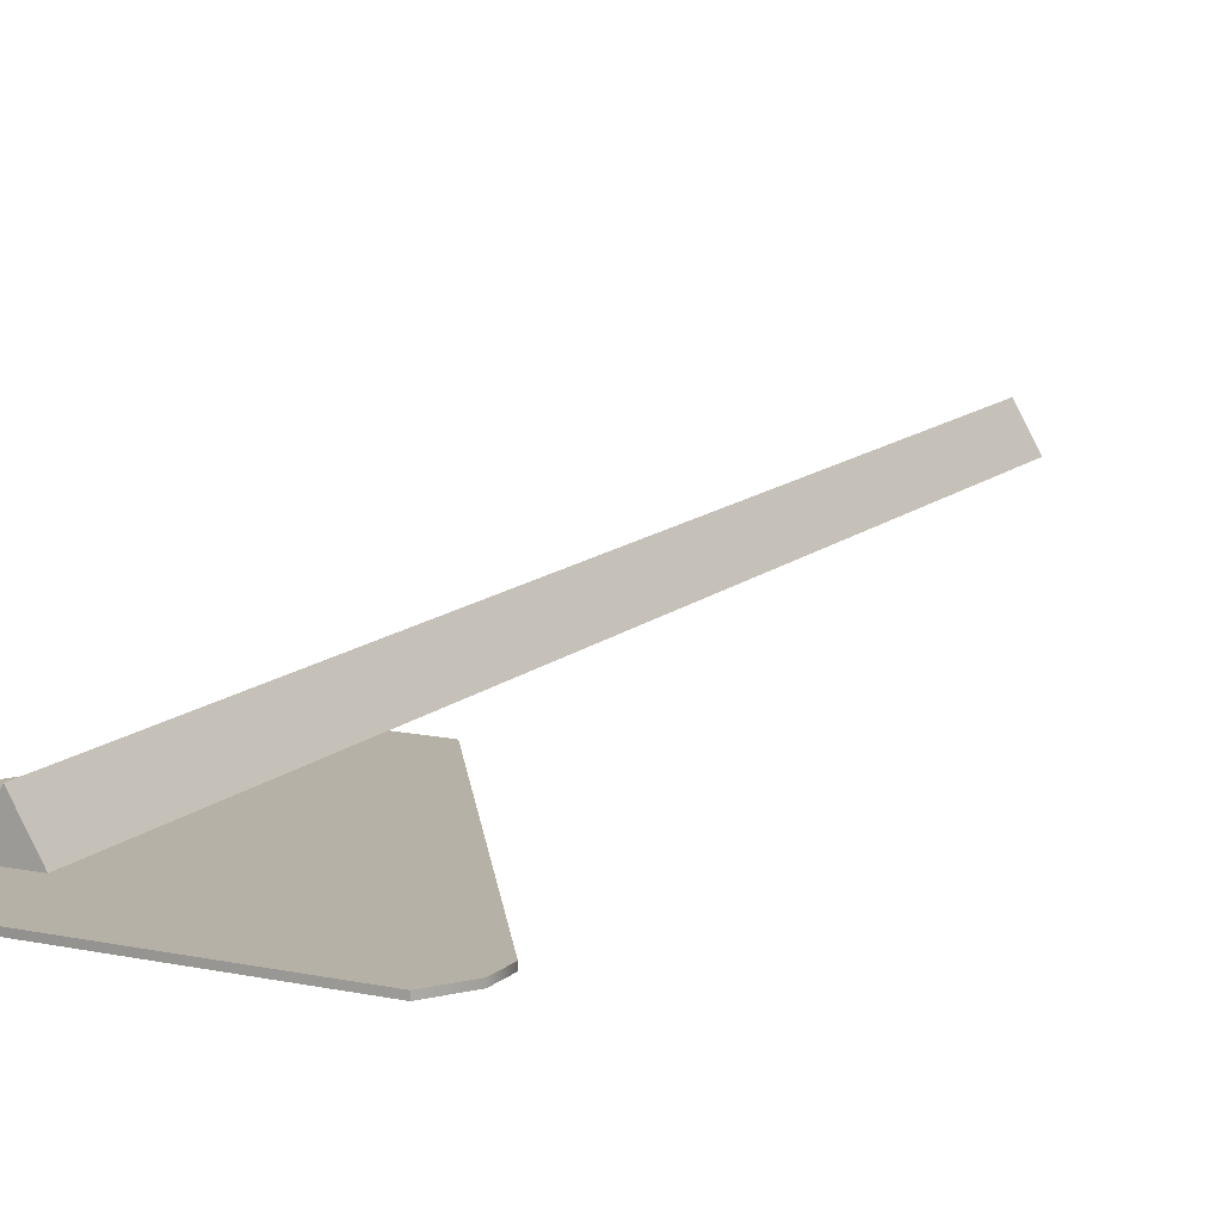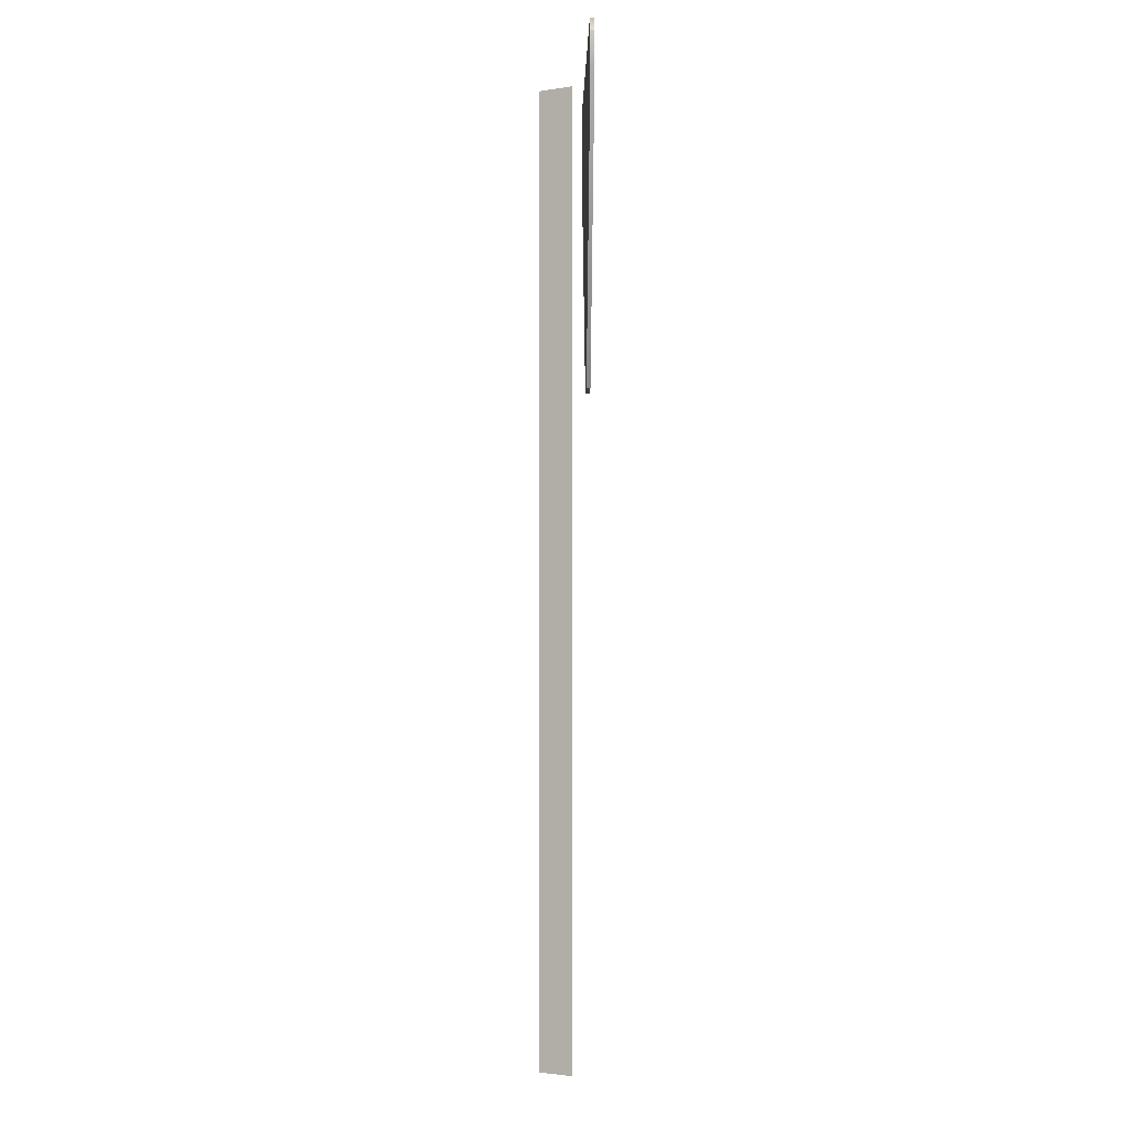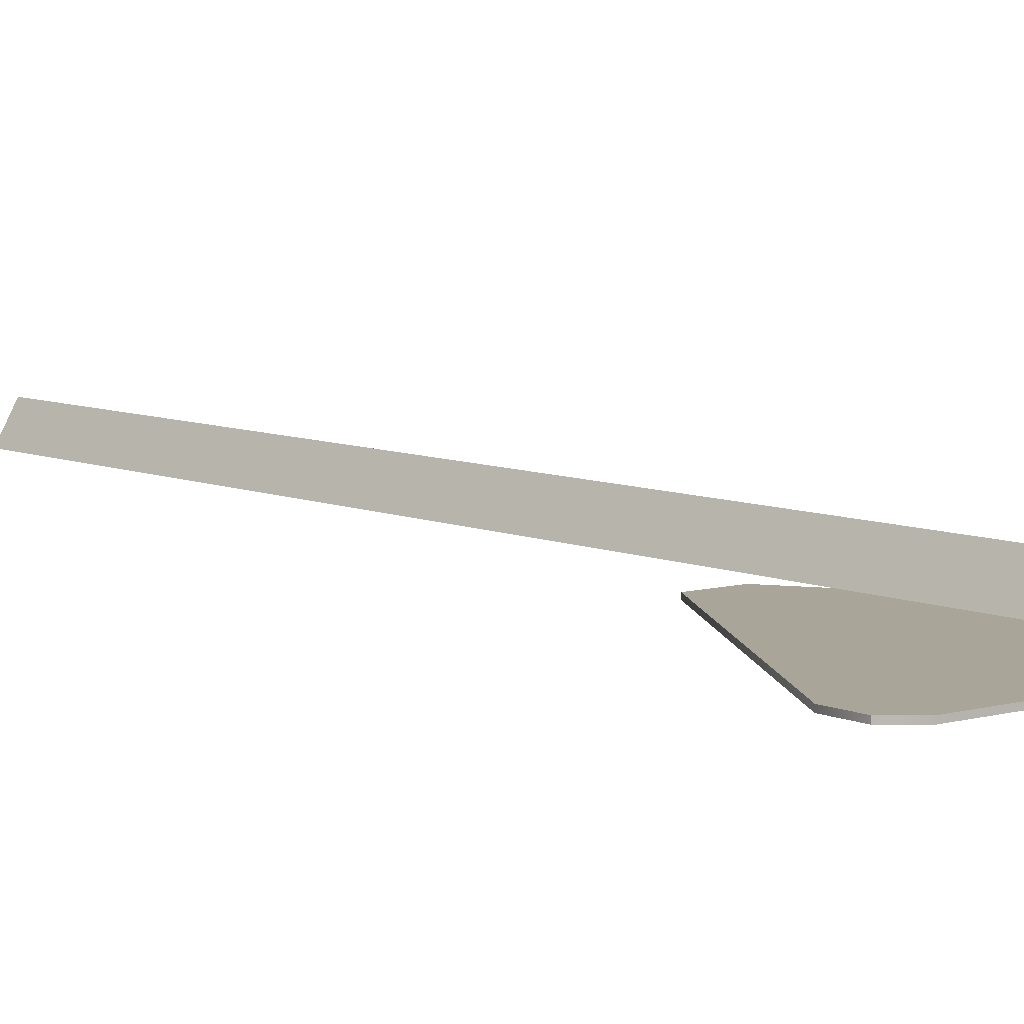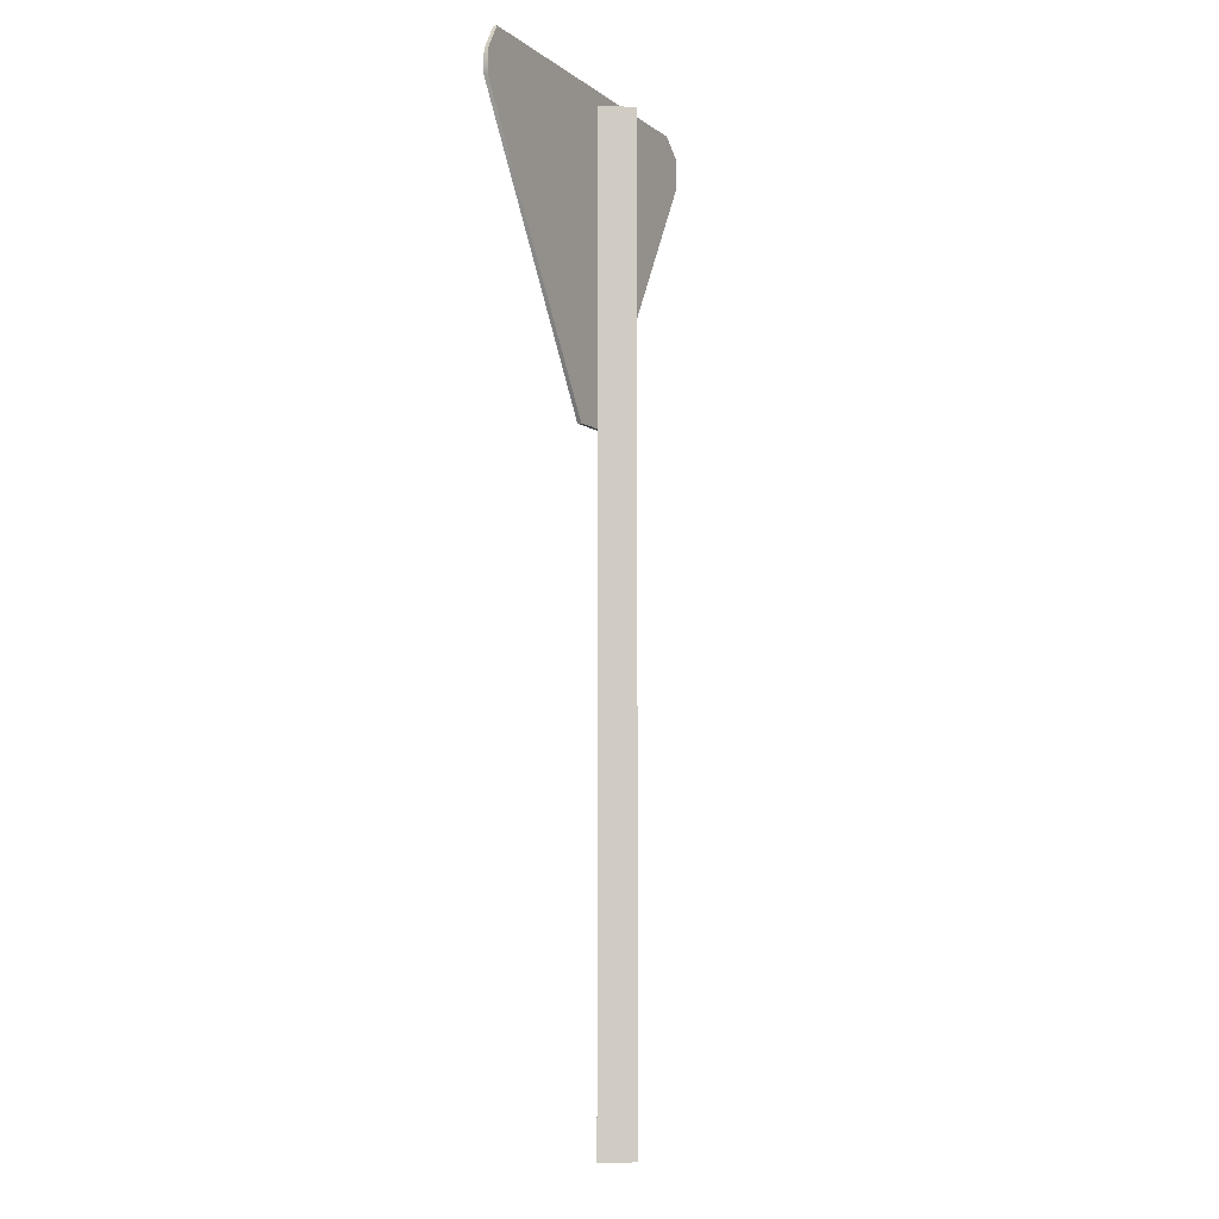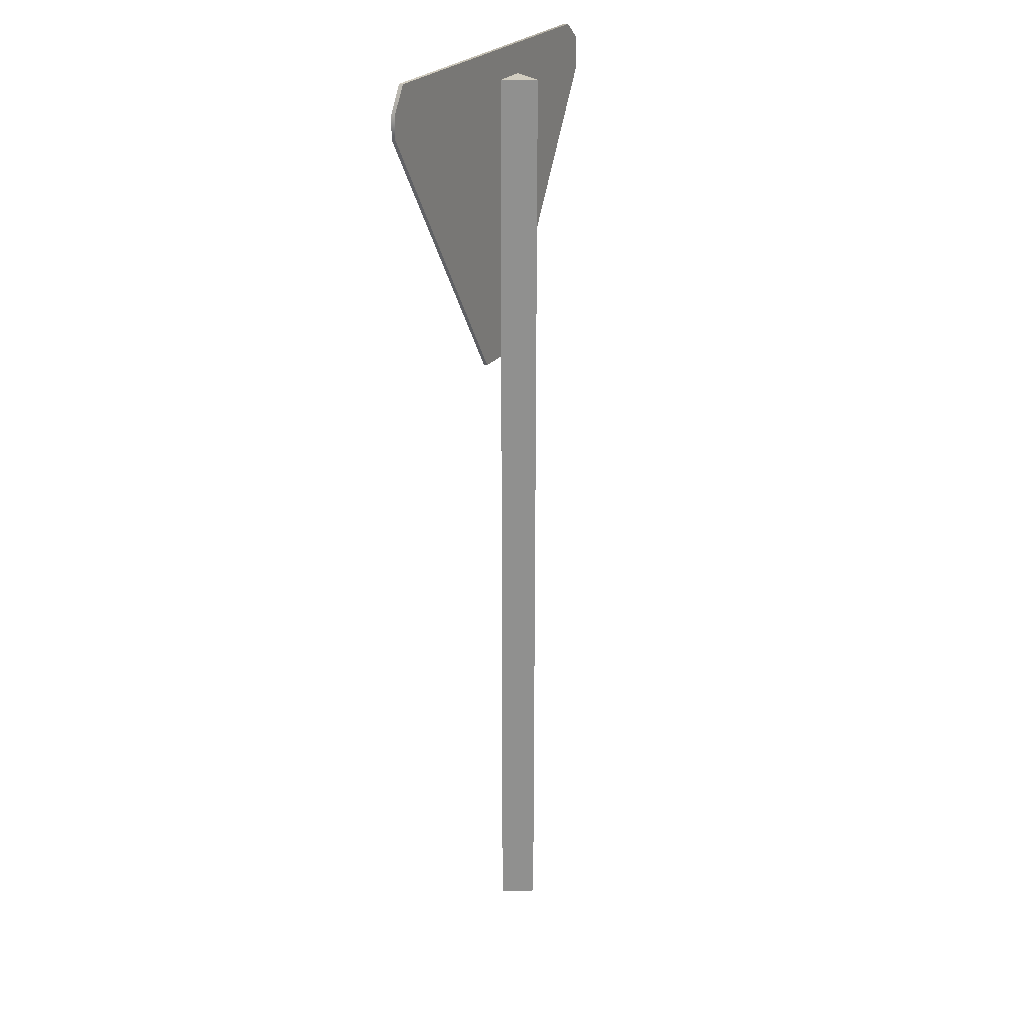
<metadata>
{"format":"obj","ext":"obj","renderer":"f3d","projection":"perspective","resolution":1024,"background":"white","views":[{"elev":12.1,"azim":-152.8,"up":"+Z"},{"elev":-2.2,"azim":89.3,"up":"+Y"},{"elev":7.4,"azim":141.1,"up":"+Z"},{"elev":-5.3,"azim":-63.6,"up":"+Y"},{"elev":24.7,"azim":-63.1,"up":"+Y"}]}
</metadata>
<code>
v 3.6e-05 -2.454e-18 0.04007
v 0.04631 2.438 -0.04008
v 0.04631 2.454e-18 -0.04008
v 3.6e-05 2.438 0.04007
v 0.04631 2.454e-18 -0.04008
v -0.04624 2.438 -0.04008
v -0.04624 2.454e-18 -0.04008
v 0.04631 2.438 -0.04008
v -0.04624 2.454e-18 -0.04008
v 3.6e-05 2.438 0.04007
v 3.6e-05 -2.454e-18 0.04007
v -0.04624 2.438 -0.04008
v -0.04624 2.438 -0.04008
v 0.04631 2.438 -0.04008
v 3.6e-05 2.438 0.04007
v 0.4703 2.369 -0.08599
v -0.0577 1.685 -0.08599
v 0.05537 1.684 -0.08599
v -0.5056 2.382 -0.08599
v -0.5052 2.44 -0.08599
v 0.4708 2.455 -0.08599
v 0.418 2.498 -0.08599
v -0.4652 2.504 -0.08599
v -0.0577 1.685 -0.07599
v 0.4703 2.369 -0.07599
v 0.05537 1.684 -0.07599
v -0.5056 2.382 -0.07599
v -0.5052 2.44 -0.07599
v 0.4708 2.455 -0.07599
v 0.418 2.498 -0.07599
v -0.4652 2.504 -0.07599
v -0.0577 1.685 -0.07599
v -0.5056 2.382 -0.08599
v -0.5056 2.382 -0.07599
v -0.0577 1.685 -0.08599
v 0.4703 2.369 -0.07599
v 0.05537 1.684 -0.08599
v 0.05537 1.684 -0.07599
v 0.4703 2.369 -0.08599
v 0.4708 2.455 -0.07599
v 0.4708 2.455 -0.08599
v 0.05537 1.684 -0.07599
v -0.0577 1.685 -0.08599
v -0.0577 1.685 -0.07599
v 0.05537 1.684 -0.08599
v -0.5056 2.382 -0.07599
v -0.5052 2.44 -0.08599
v -0.5052 2.44 -0.07599
v -0.5056 2.382 -0.08599
v -0.5052 2.44 -0.07599
v -0.4652 2.504 -0.08599
v -0.4652 2.504 -0.07599
v -0.5052 2.44 -0.08599
v -0.4652 2.504 -0.07599
v 0.418 2.498 -0.08599
v 0.418 2.498 -0.07599
v -0.4652 2.504 -0.08599
v 0.418 2.498 -0.07599
v 0.4708 2.455 -0.08599
v 0.4708 2.455 -0.07599
v 0.418 2.498 -0.08599
g Sign_Yield
f 3 2 1
f 4 1 2
f 7 6 5
f 8 5 6
f 11 10 9
f 12 9 10
f 15 14 13
f 18 17 16
f 19 16 17
f 19 20 16
f 21 16 20
f 21 20 22
f 23 22 20
f 26 25 24
f 27 24 25
f 27 25 28
f 29 28 25
f 29 30 28
f 31 28 30
f 34 33 32
f 35 32 33
f 38 37 36
f 39 36 37
f 36 39 40
f 41 40 39
f 44 43 42
f 45 42 43
f 48 47 46
f 49 46 47
f 52 51 50
f 53 50 51
f 56 55 54
f 57 54 55
f 60 59 58
f 61 58 59

</code>
